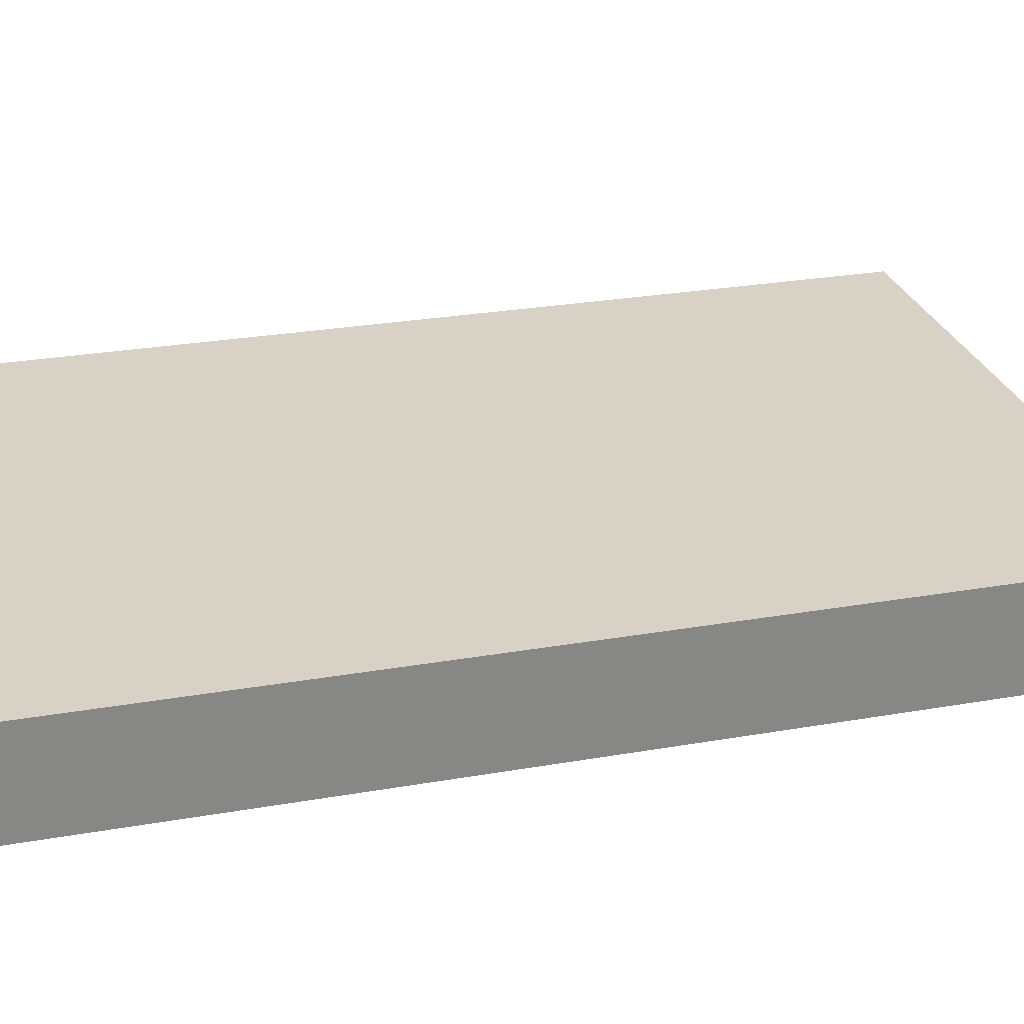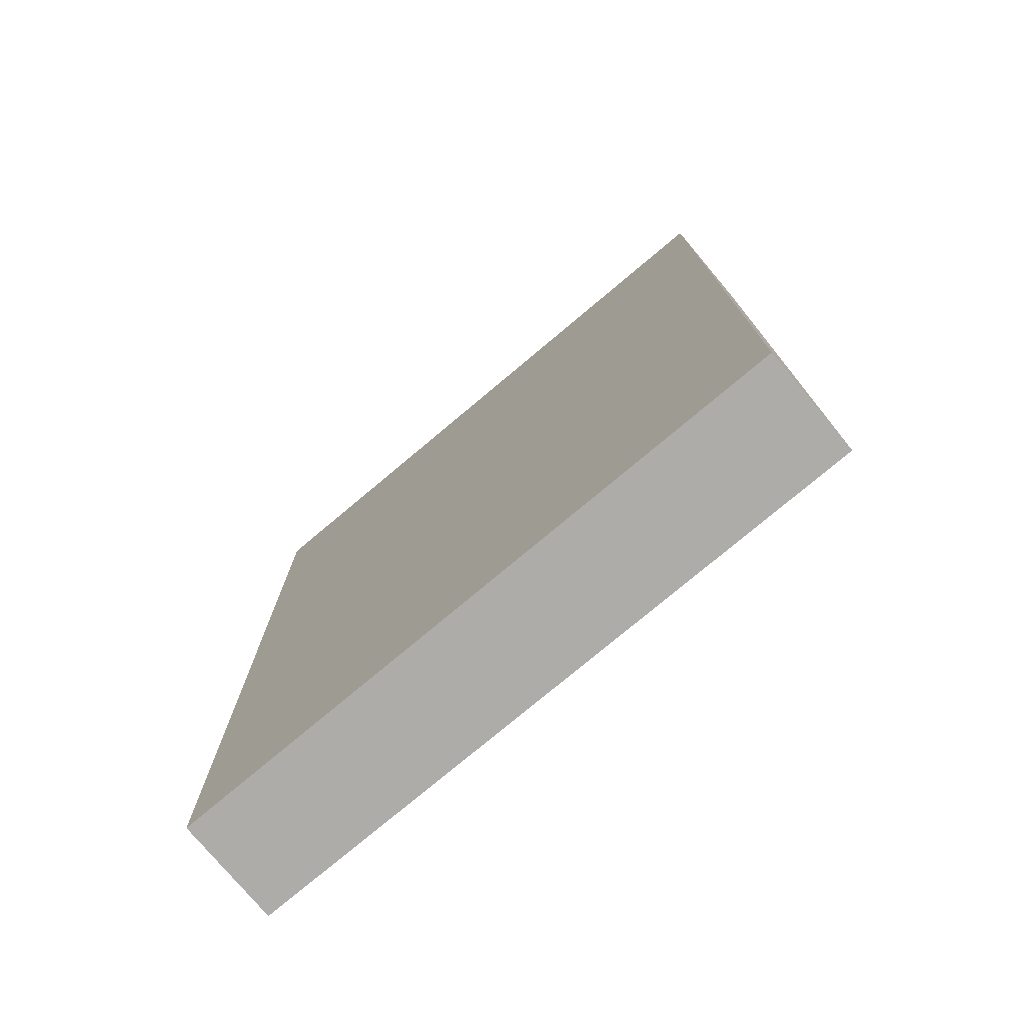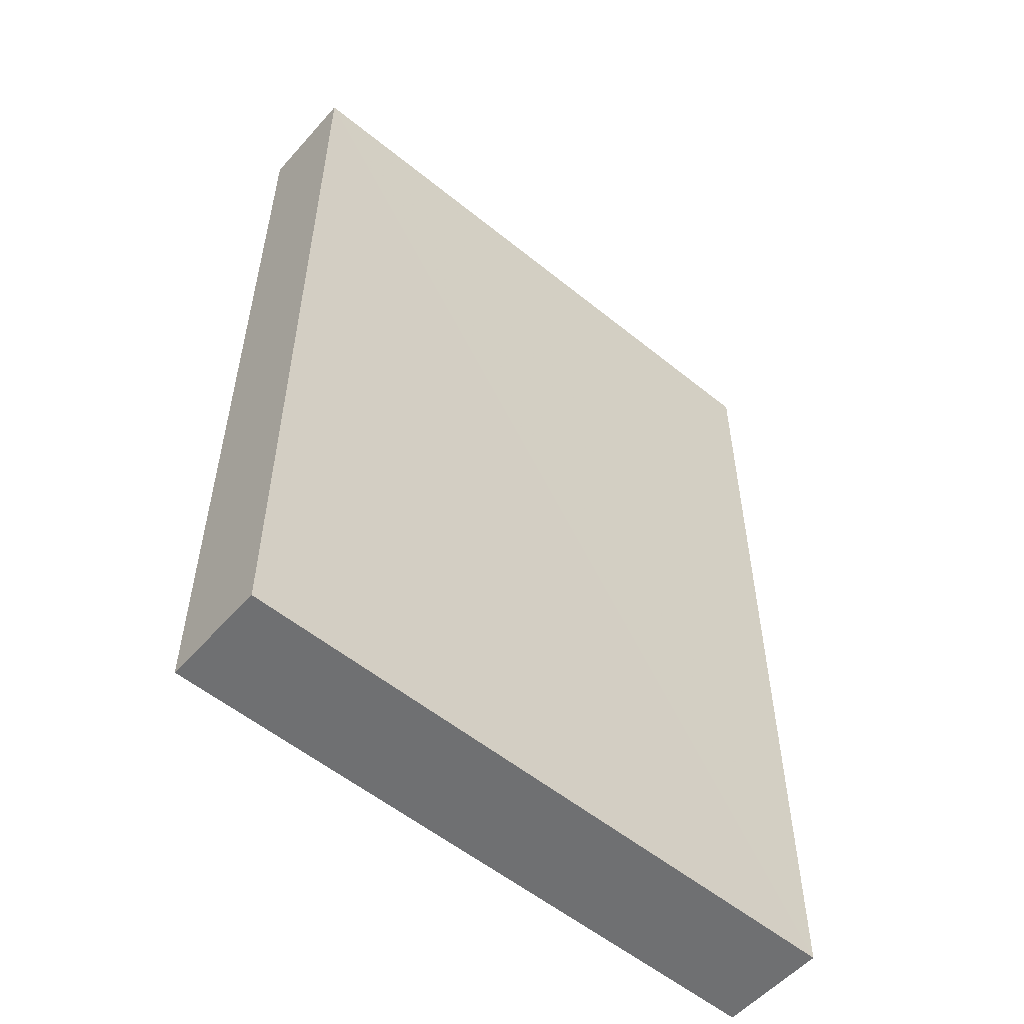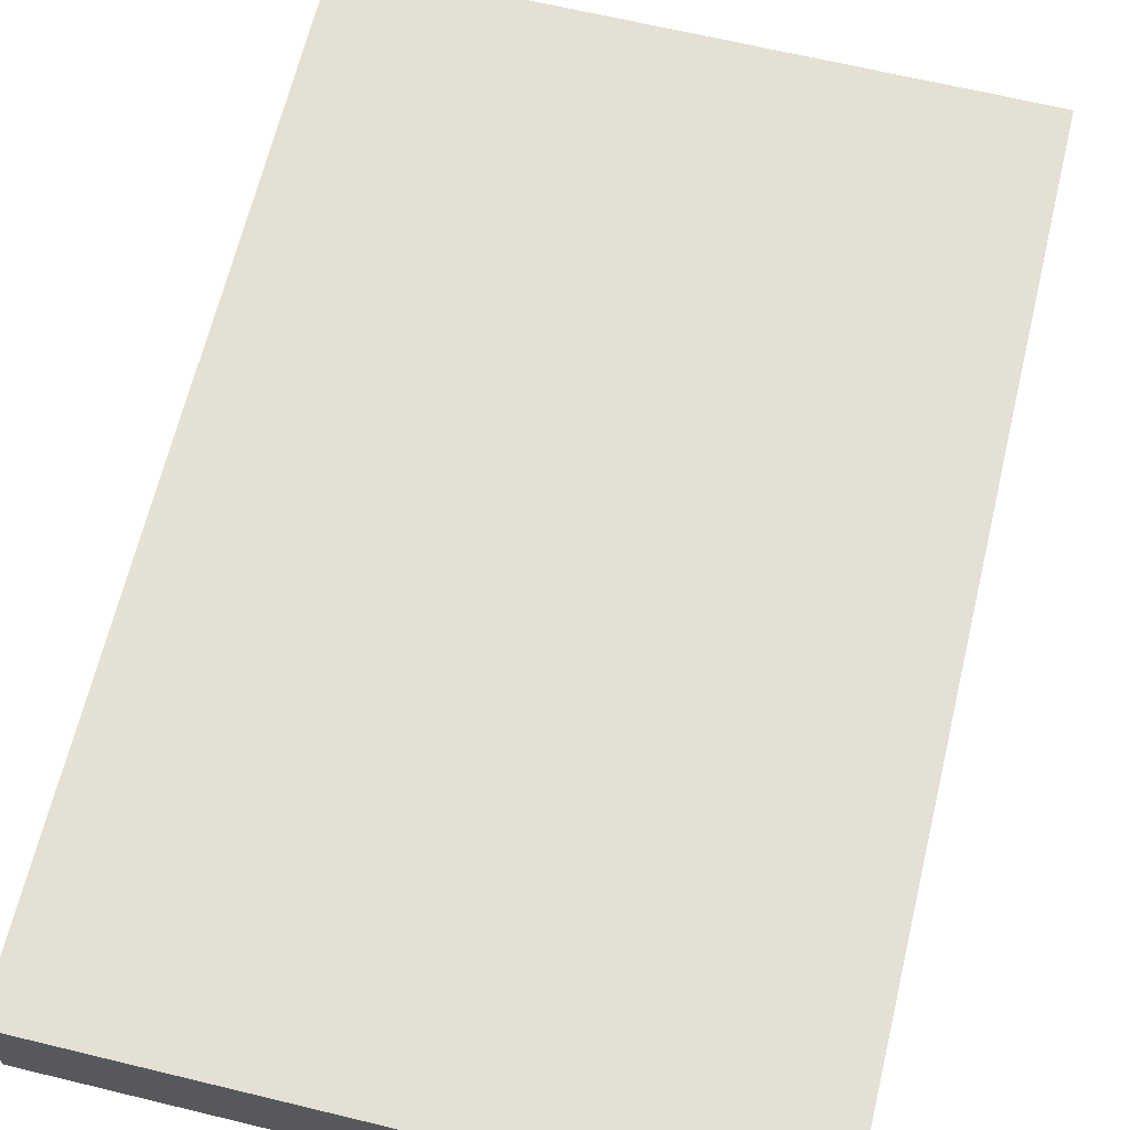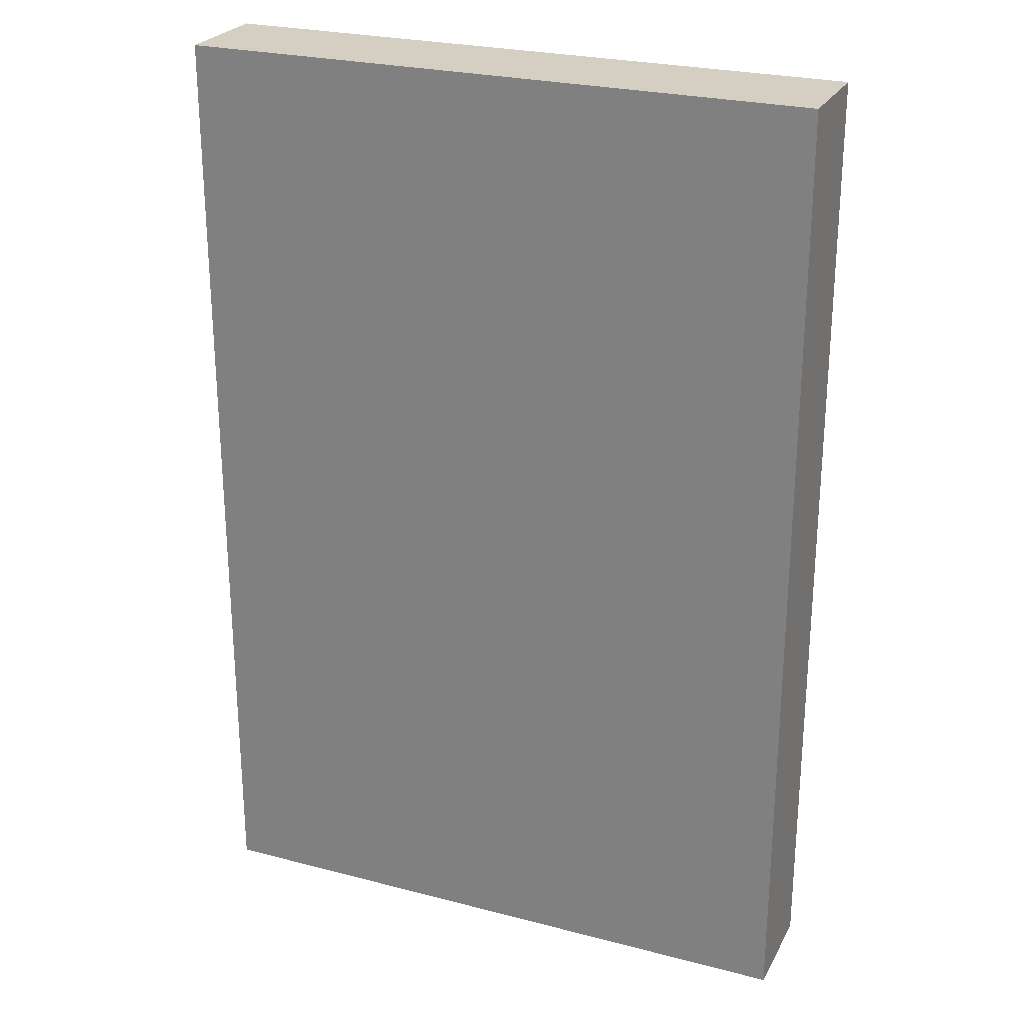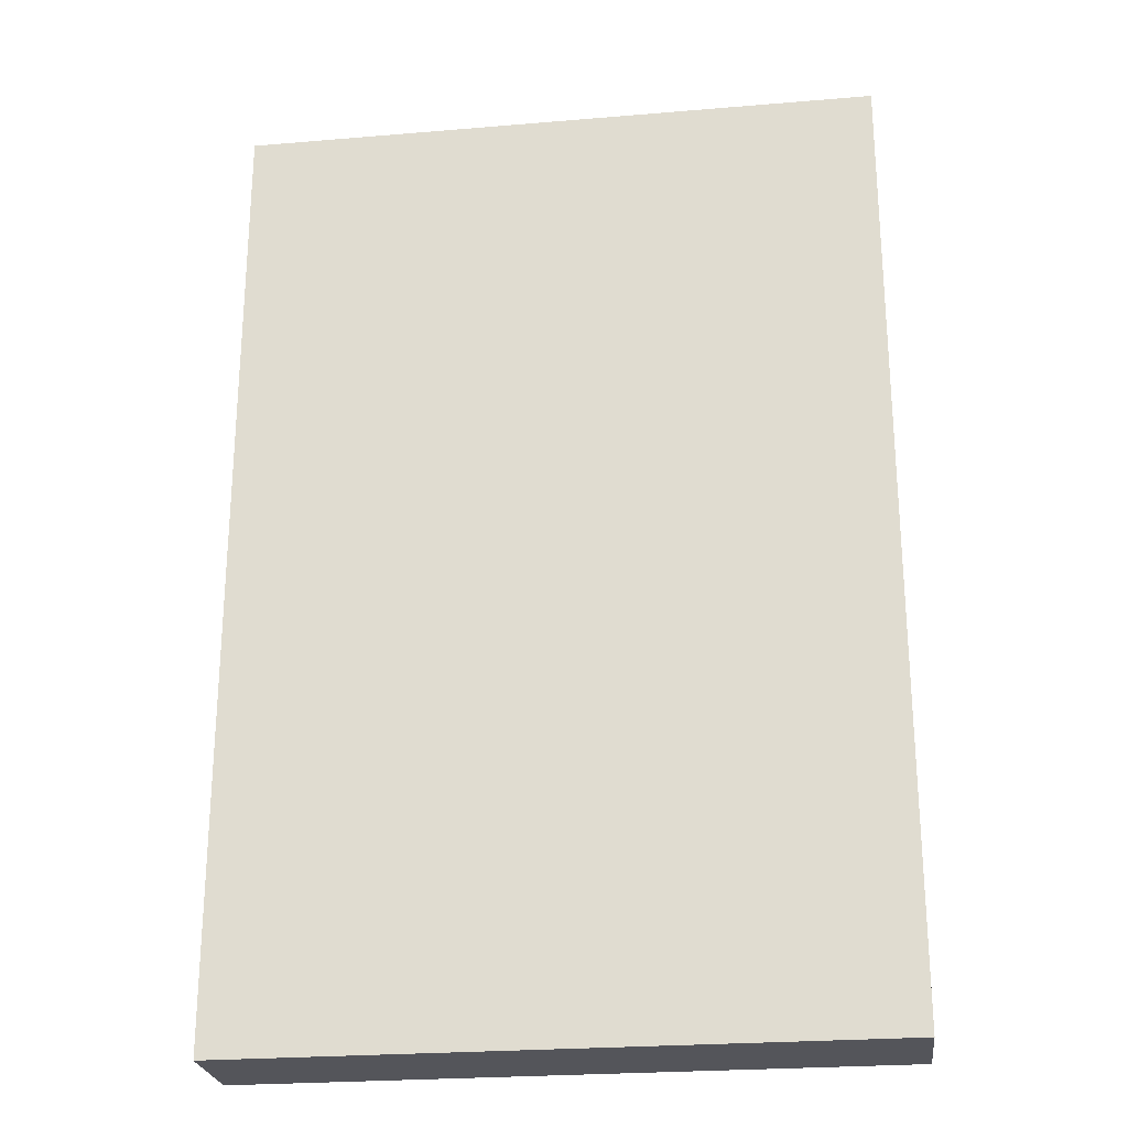
<metadata>
{"format":"obj","ext":"obj","renderer":"f3d","projection":"perspective","resolution":1024,"background":"white","views":[{"elev":27.3,"azim":74.9,"up":"+Z"},{"elev":-76.7,"azim":-140.0,"up":"+Y"},{"elev":-55.4,"azim":-40.5,"up":"+Y"},{"elev":66.0,"azim":13.6,"up":"+Z"},{"elev":25.4,"azim":22.7,"up":"+Y"},{"elev":-24.8,"azim":-172.2,"up":"+Y"}]}
</metadata>
<code>
o 64
v 2169 1871 16.01
v 2169 1871 16.01
v 2169 1871 16.02
v 2169 1871 16.01
v 2169 1871 16.01
v 2169 1871 16.01
v 2169 1871 16.01
v 2169 1871 16.02
v 2169 1871 16.02
v 2169 1871 16.02
v 2169 1871 16.02
v 2169 1871 16.01
v 2169 1871 16.02
v 2169 1871 16.01
v 2169 1871 16.02
v 2169 1871 16.02
v 2169 1871 16.01
v 2169 1871 16.01
v 2169 1871 16.02
v 2169 1871 16.02
v 2169 1871 16.02
v 2169 1871 16.01
v 2169 1871 16.01
v 2169 1871 16.02
v 2169 1871 16.02
v 2169 1871 16.02
v 2169 1871 16.02
v 2169 1871 16.02
v 2169 1871 16.01
f 1 2 3
f 1 4 5
f 6 2 7
f 8 9 7
f 10 7 11
f 12 13 14
f 14 15 16
f 17 15 18
f 19 20 21
f 22 23 20
f 24 25 26
f 27 28 29

</code>
